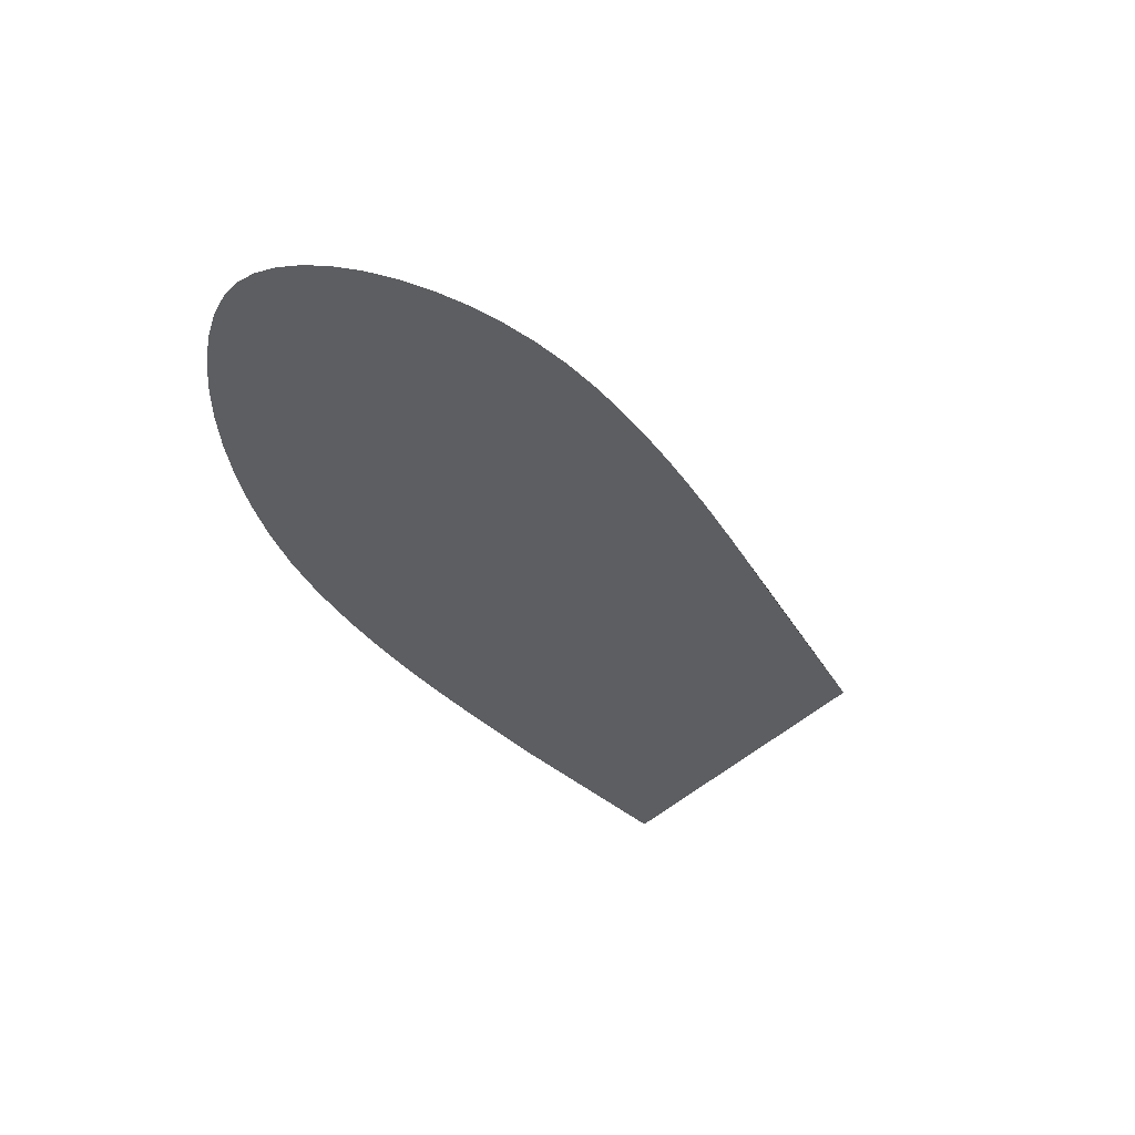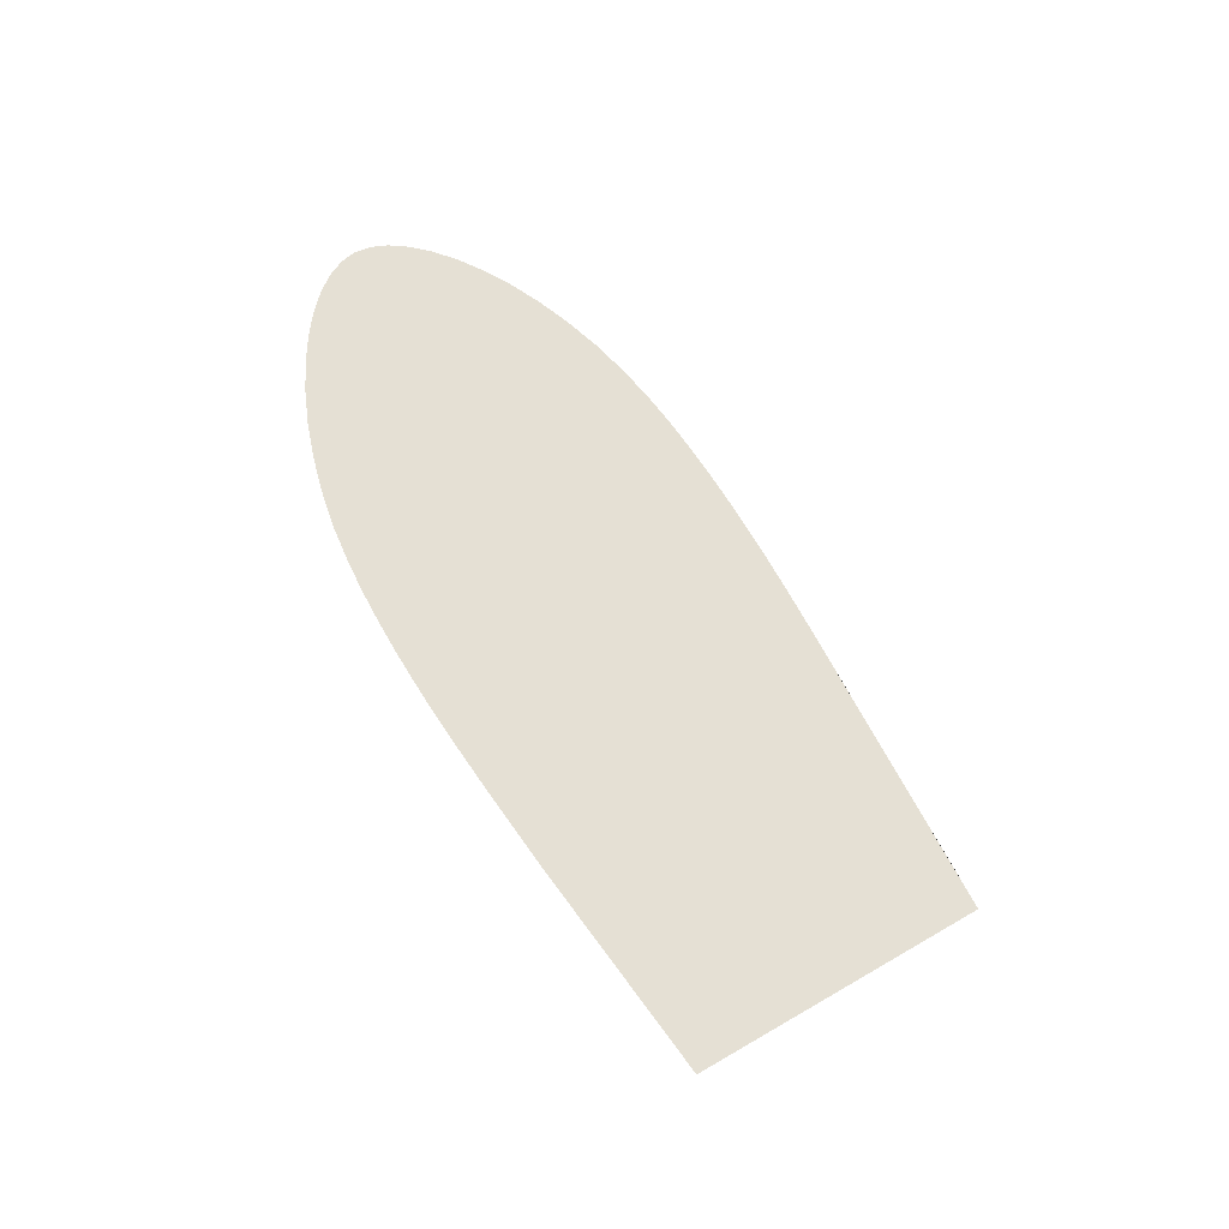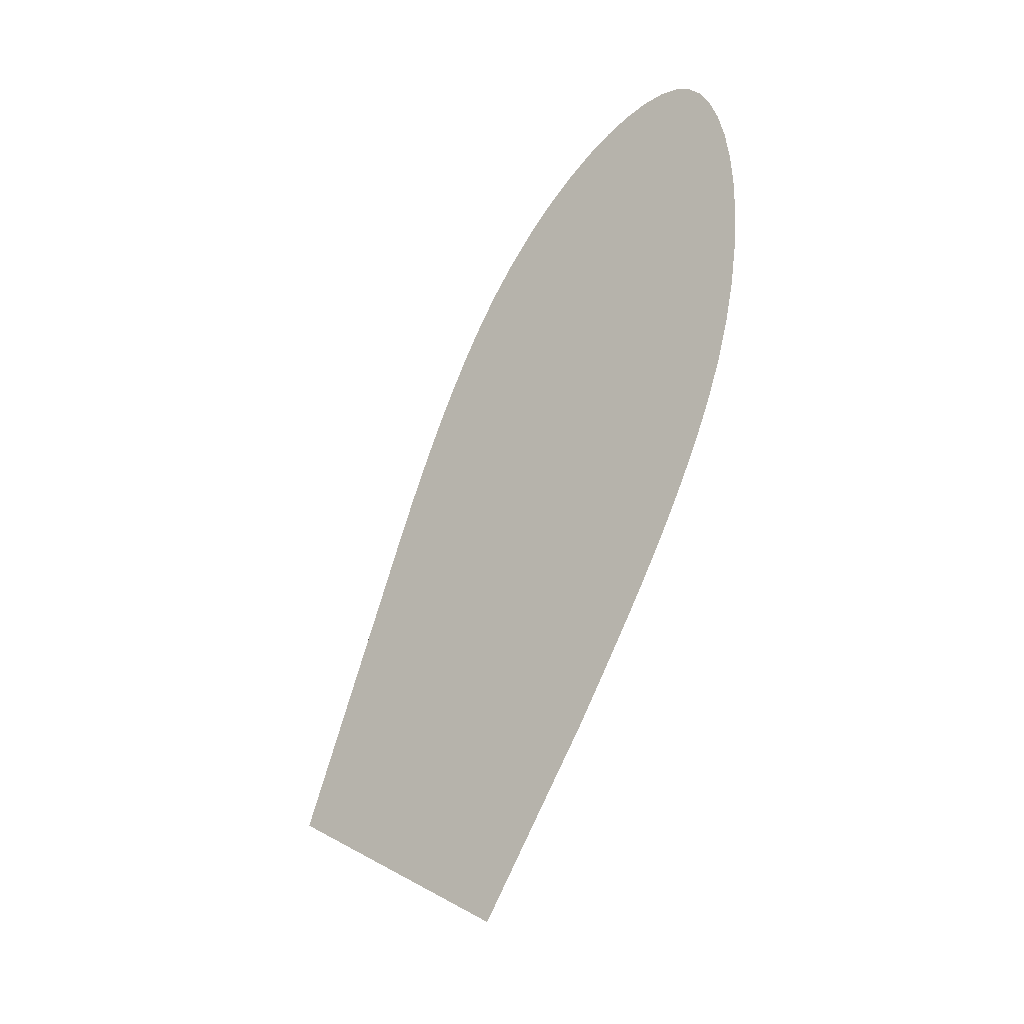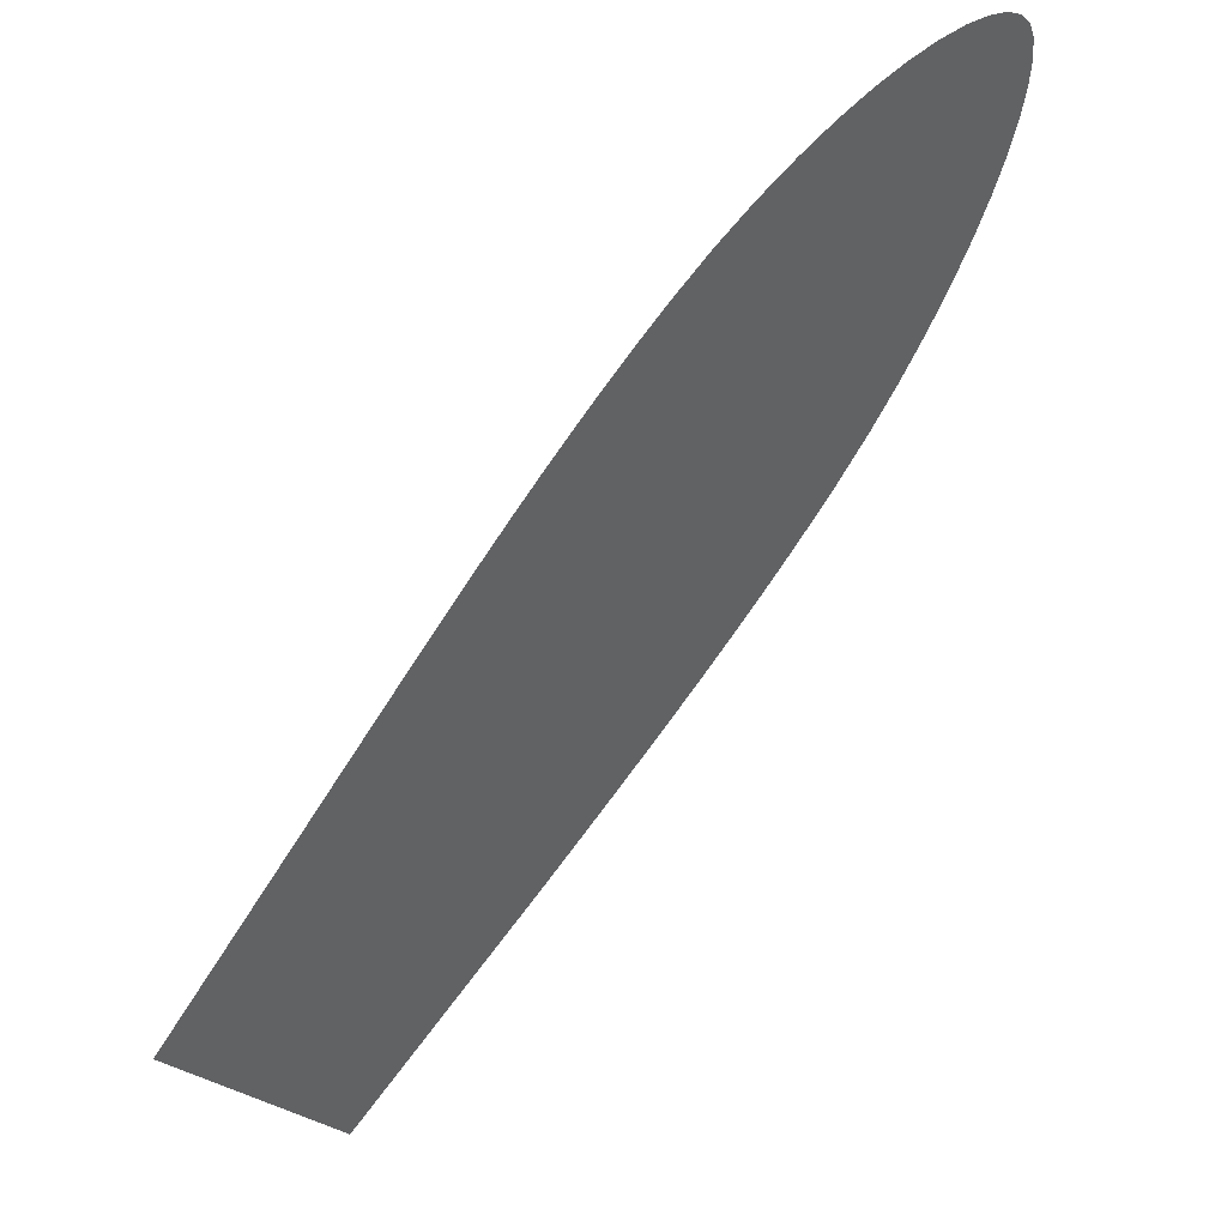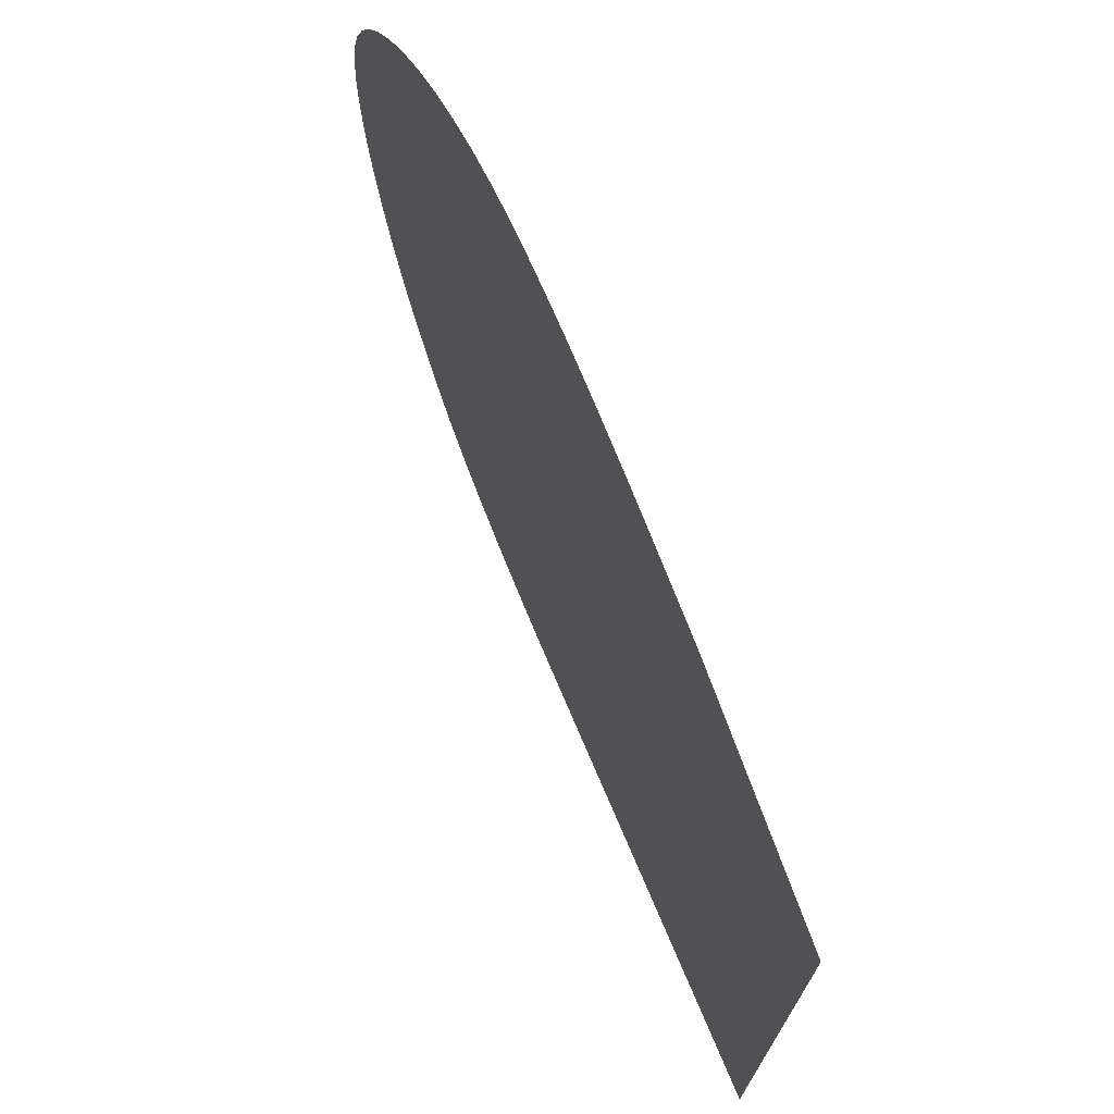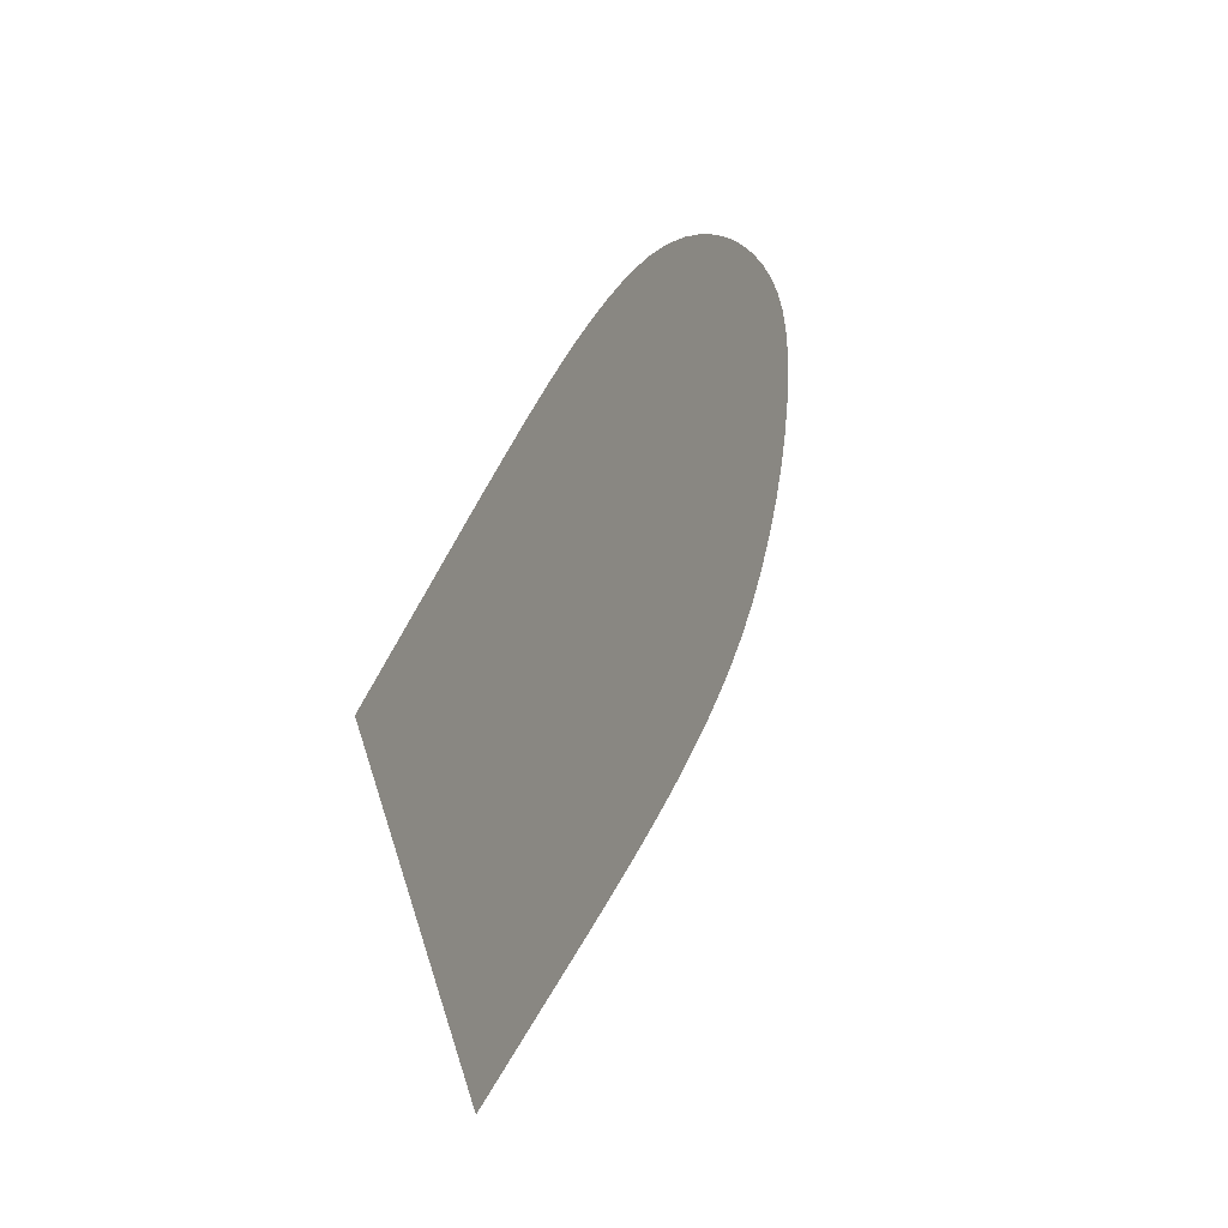
<metadata>
{"format":"obj","ext":"obj","renderer":"f3d","projection":"perspective","resolution":1024,"background":"white","views":[{"elev":51.8,"azim":-111.2,"up":"+Z"},{"elev":-21.5,"azim":-88.0,"up":"+Z"},{"elev":-25.0,"azim":121.3,"up":"+Z"},{"elev":49.0,"azim":-128.7,"up":"+Y"},{"elev":30.7,"azim":165.2,"up":"+Y"},{"elev":-1.8,"azim":-152.2,"up":"+Y"}]}
</metadata>
<code>
o symbolsFrontNEWTILT.177_CUBezierCurve.242
v 10.16 1.552 2.864
v 10.18 1.612 2.989
v 10.18 1.62 3.006
v 10.18 1.629 3.023
v 10.19 1.637 3.041
v 10.19 1.646 3.06
v 10.19 1.656 3.078
v 10.2 1.666 3.097
v 10.2 1.676 3.115
v 10.2 1.686 3.134
v 10.21 1.697 3.152
v 10.21 1.709 3.17
v 10.21 1.72 3.187
v 10.22 1.737 3.21
v 10.22 1.754 3.23
v 10.22 1.772 3.249
v 10.23 1.79 3.265
v 10.23 1.808 3.279
v 10.23 1.826 3.291
v 10.23 1.843 3.301
v 10.24 1.859 3.308
v 10.24 1.874 3.313
v 10.24 1.887 3.315
v 10.24 1.899 3.314
v 10.24 1.908 3.311
v 10.24 1.916 3.304
v 10.24 1.923 3.294
v 10.24 1.928 3.281
v 10.24 1.932 3.266
v 10.23 1.934 3.248
v 10.23 1.934 3.229
v 10.23 1.933 3.207
v 10.23 1.929 3.184
v 10.22 1.924 3.16
v 10.22 1.918 3.135
v 10.21 1.909 3.11
v 10.21 1.898 3.084
v 10.21 1.888 3.065
v 10.2 1.879 3.047
v 10.2 1.869 3.028
v 10.2 1.858 3.011
v 10.2 1.848 2.993
v 10.19 1.837 2.976
v 10.19 1.826 2.959
v 10.19 1.815 2.942
v 10.18 1.803 2.926
v 10.18 1.792 2.91
v 10.18 1.781 2.893
v 10.16 1.7 2.779
f 1 49 48 47 46 45 44 43 42 41 40 39 38 37 36 35 34 33 32 31 30 29 28 27 26 25 24 23 22 21 20 19 18 17 16 15 14 13 12 11 10 9 8 7 6 5 4 3 2

</code>
